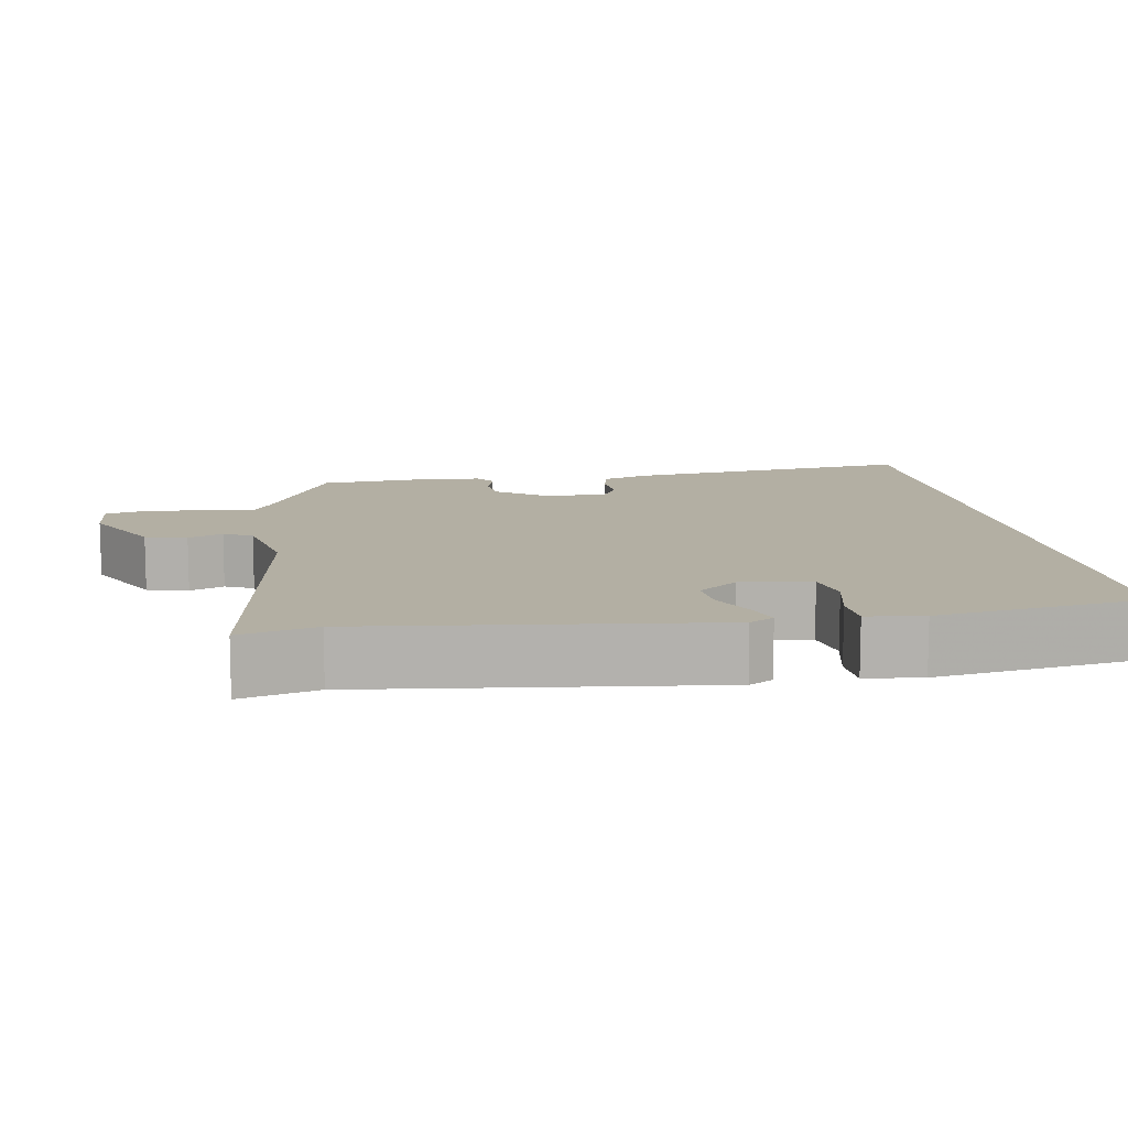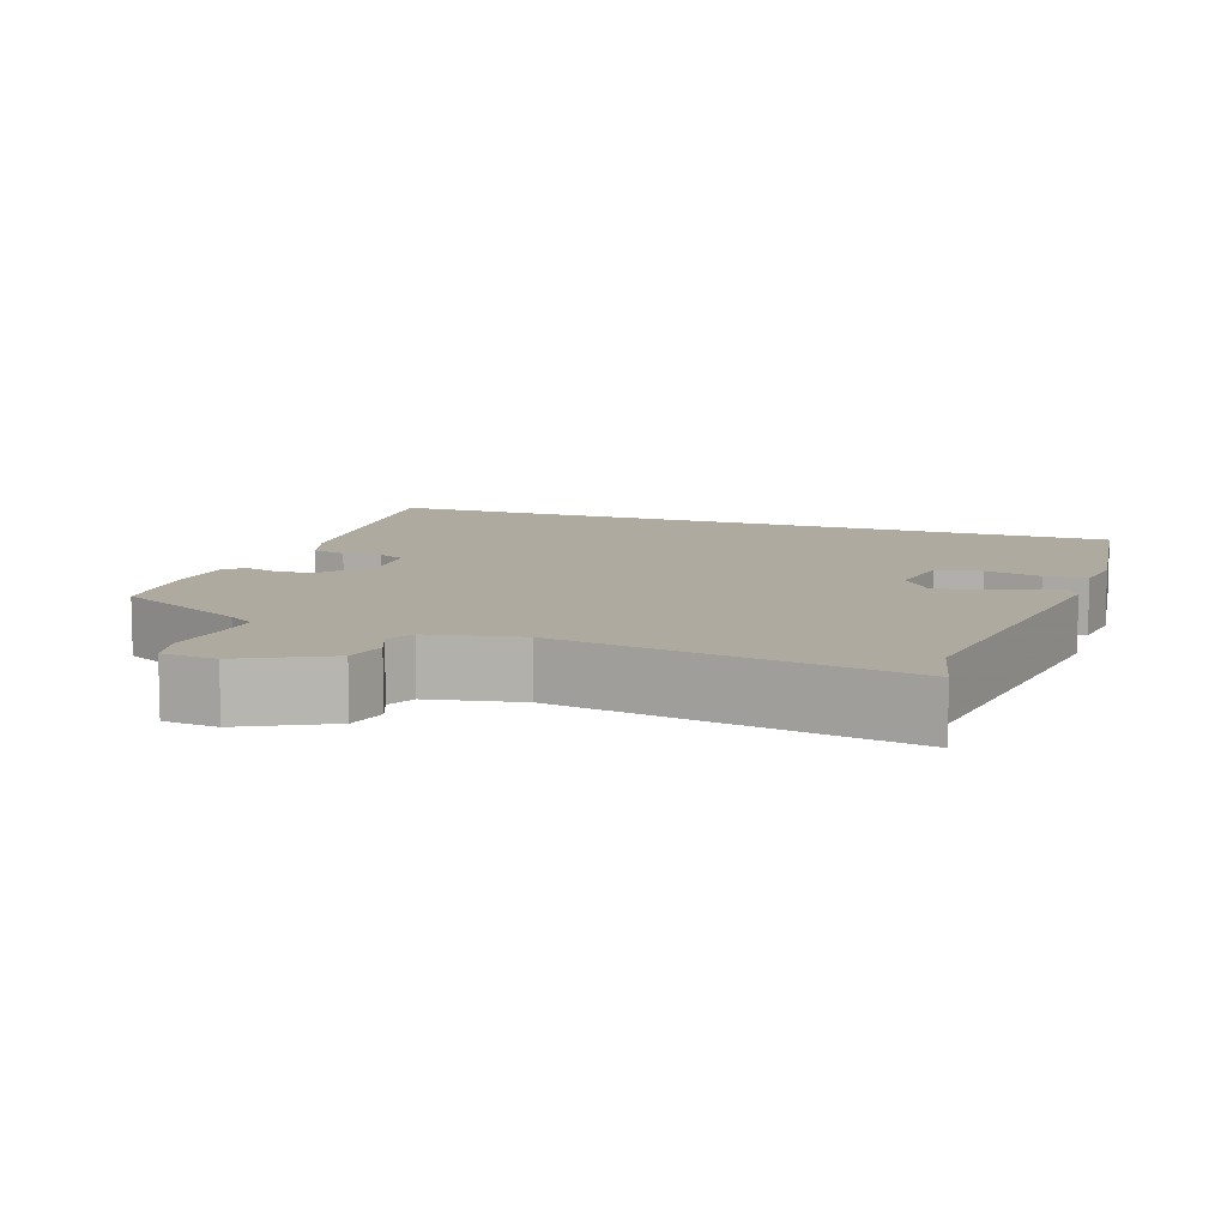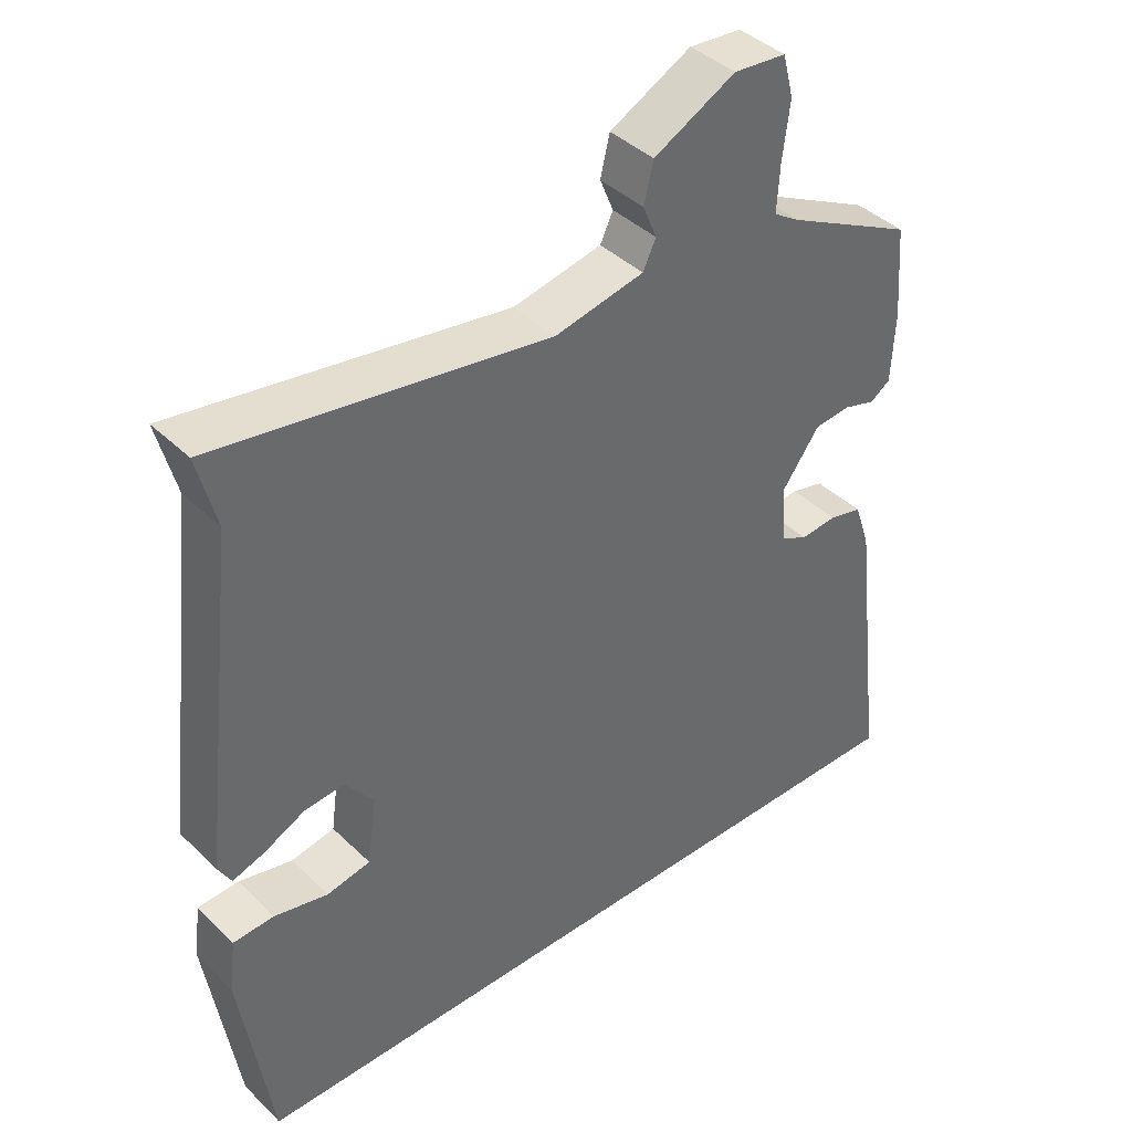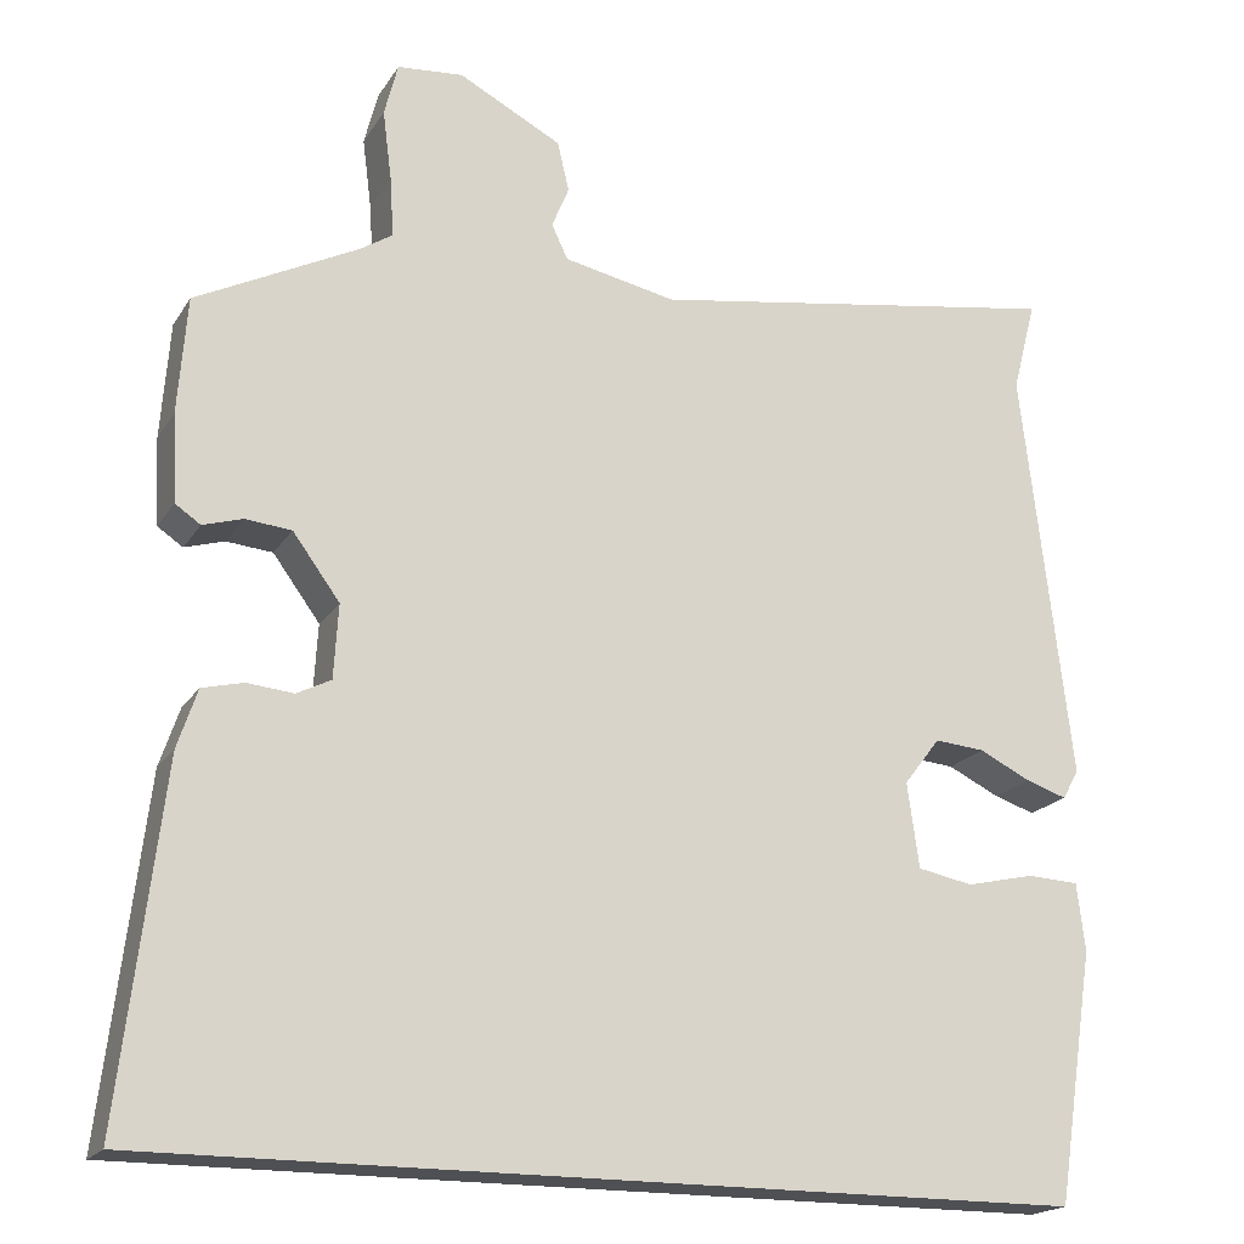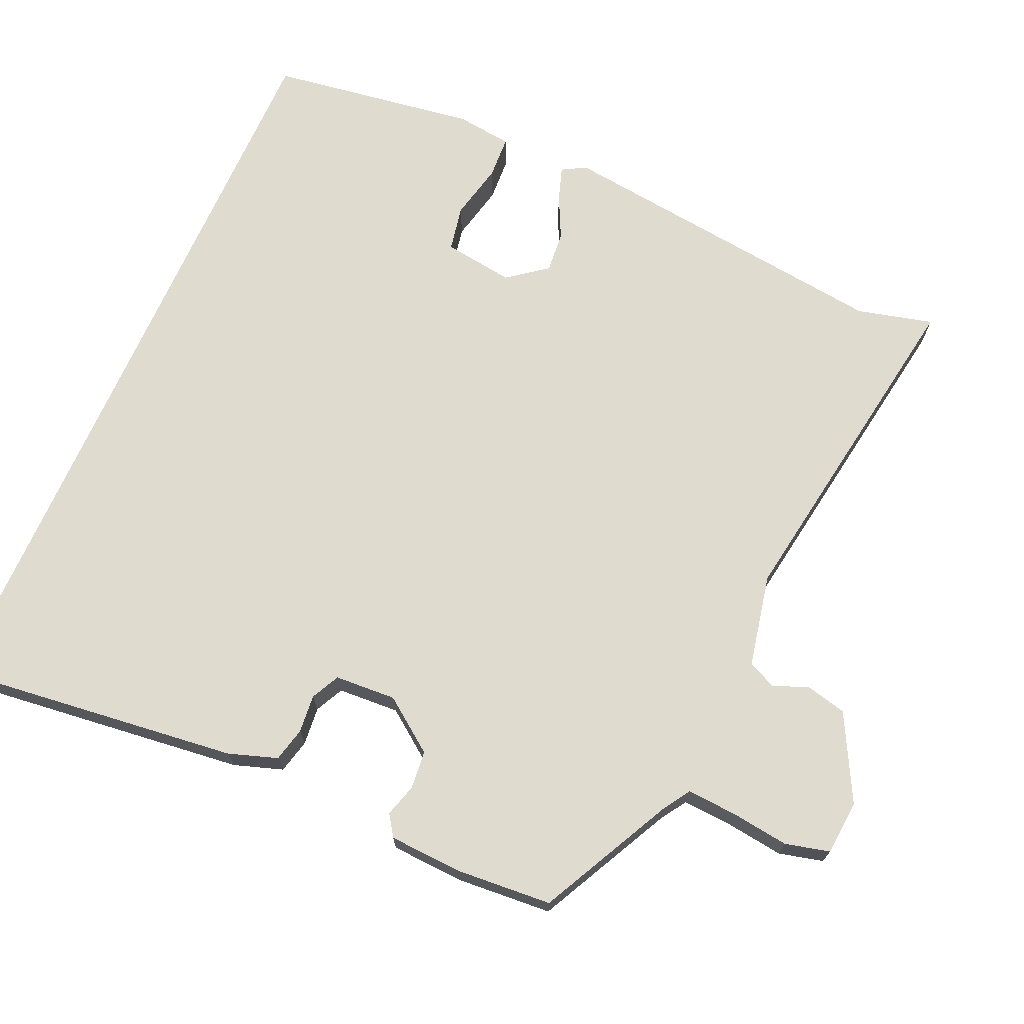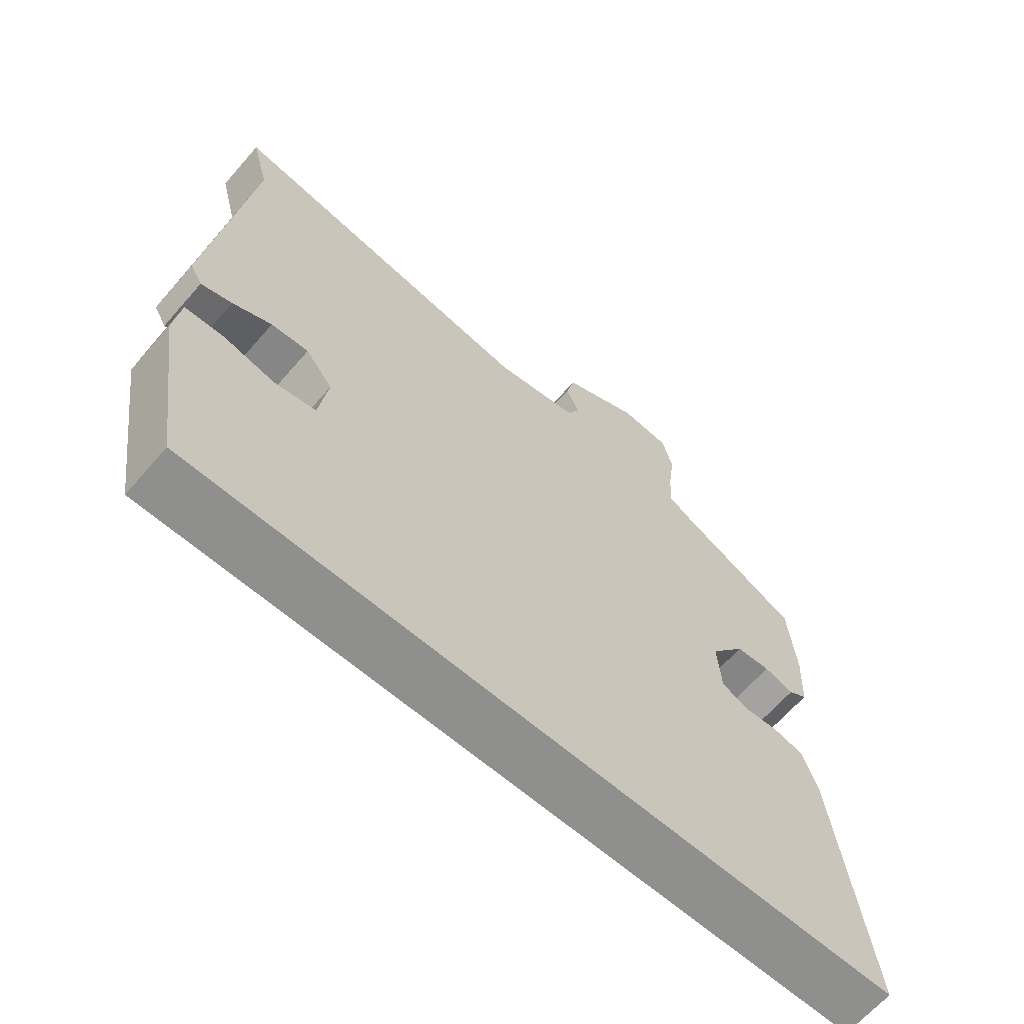
<metadata>
{"format":"obj","ext":"obj","renderer":"f3d","projection":"perspective","resolution":1024,"background":"white","views":[{"elev":11.1,"azim":80.6,"up":"+Y"},{"elev":9.4,"azim":19.9,"up":"+Y"},{"elev":40.7,"azim":139.4,"up":"+Z"},{"elev":-18.9,"azim":-22.8,"up":"+Z"},{"elev":70.5,"azim":-66.0,"up":"+Y"},{"elev":-65.1,"azim":139.0,"up":"+Z"}]}
</metadata>
<code>
v 0.51 0.07 0.539
v 0.484 0.07 0.438
v 0.538 0.07 -0.02
v 0.52 0.07 -0.052
v 0.475 0.07 -0.037
v 0.418 0.07 -0.009
v 0.363 0.07 -0.004
v 0.323 0.07 -0.056
v 0.336 0.07 -0.15
v 0.397 0.07 -0.162
v 0.472 0.07 -0.145
v 0.529 0.07 -0.148
v 0.538 0.07 -0.223
v 0.496 0.07 -0.5
v -0.529 0.07 -0.5
v -0.482 0.07 -0.11
v -0.46 0.07 -0.045
v -0.414 0.07 -0.034
v -0.363 0.07 -0.039
v -0.325 0.07 -0.02
v -0.32 0.07 0.062
v -0.372 0.07 0.133
v -0.423 0.07 0.138
v -0.467 0.07 0.125
v -0.495 0.07 0.144
v -0.5 0.07 0.241
v -0.49 0.07 0.37
v -0.311 0.07 0.46
v -0.275 0.07 0.483
v -0.279 0.07 0.549
v -0.289 0.07 0.627
v -0.274 0.07 0.686
v -0.201 0.07 0.692
v -0.087 0.07 0.632
v -0.074 0.07 0.577
v -0.093 0.07 0.531
v -0.075 0.07 0.493
v 0.049 0.07 0.467
v 0.51 0 0.539
v 0.484 0 0.438
v 0.538 0 -0.02
v 0.52 0 -0.052
v 0.475 0 -0.037
v 0.418 0 -0.009
v 0.363 0 -0.004
v 0.323 0 -0.056
v 0.336 0 -0.15
v 0.397 0 -0.162
v 0.472 0 -0.145
v 0.529 0 -0.148
v 0.538 0 -0.223
v 0.496 0 -0.5
v -0.529 0 -0.5
v -0.482 0 -0.11
v -0.46 0 -0.045
v -0.414 0 -0.034
v -0.363 0 -0.039
v -0.325 0 -0.02
v -0.32 0 0.062
v -0.372 0 0.133
v -0.423 0 0.138
v -0.467 0 0.125
v -0.495 0 0.144
v -0.5 0 0.241
v -0.49 0 0.37
v -0.311 0 0.46
v -0.275 0 0.483
v -0.279 0 0.549
v -0.289 0 0.627
v -0.274 0 0.686
v -0.201 0 0.692
v -0.087 0 0.632
v -0.074 0 0.577
v -0.093 0 0.531
v -0.075 0 0.493
v 0.049 0 0.467
f 34 35 36
f 33 34 36
f 32 33 36
f 31 32 36
f 30 31 36
f 29 30 36 37
f 28 29 37 38
f 27 28 38
f 26 27 38
f 25 26 38
f 24 25 38
f 23 24 38
f 17 18 19
f 16 17 19
f 15 16 19
f 14 15 19
f 13 14 19
f 13 19 20
f 10 11 12 13
f 9 10 13 20
f 8 9 20 21
f 4 5 6
f 3 4 6
f 2 3 6
f 2 6 7
f 38 1 2
f 23 38 2
f 22 23 2
f 8 21 22
f 7 8 22
f 2 7 22
f 74 73 72
f 74 72 71
f 74 71 70
f 74 70 69
f 74 69 68
f 75 74 68 67
f 76 75 67 66
f 76 66 65
f 76 65 64
f 76 64 63
f 76 63 62
f 76 62 61
f 57 56 55
f 57 55 54
f 57 54 53
f 57 53 52
f 57 52 51
f 58 57 51
f 51 50 49 48
f 58 51 48 47
f 59 58 47 46
f 44 43 42
f 44 42 41
f 44 41 40
f 45 44 40
f 40 39 76
f 40 76 61
f 40 61 60
f 60 59 46
f 60 46 45
f 60 45 40
f 1 39 40 2
f 2 40 41 3
f 3 41 42 4
f 4 42 43 5
f 5 43 44 6
f 6 44 45 7
f 7 45 46 8
f 8 46 47 9
f 9 47 48 10
f 10 48 49 11
f 11 49 50 12
f 12 50 51 13
f 13 51 52 14
f 14 52 53 15
f 15 53 54 16
f 16 54 55 17
f 17 55 56 18
f 18 56 57 19
f 19 57 58 20
f 20 58 59 21
f 21 59 60 22
f 22 60 61 23
f 23 61 62 24
f 24 62 63 25
f 25 63 64 26
f 26 64 65 27
f 27 65 66 28
f 28 66 67 29
f 29 67 68 30
f 30 68 69 31
f 31 69 70 32
f 32 70 71 33
f 33 71 72 34
f 34 72 73 35
f 35 73 74 36
f 36 74 75 37
f 37 75 76 38
f 38 76 39 1

</code>
